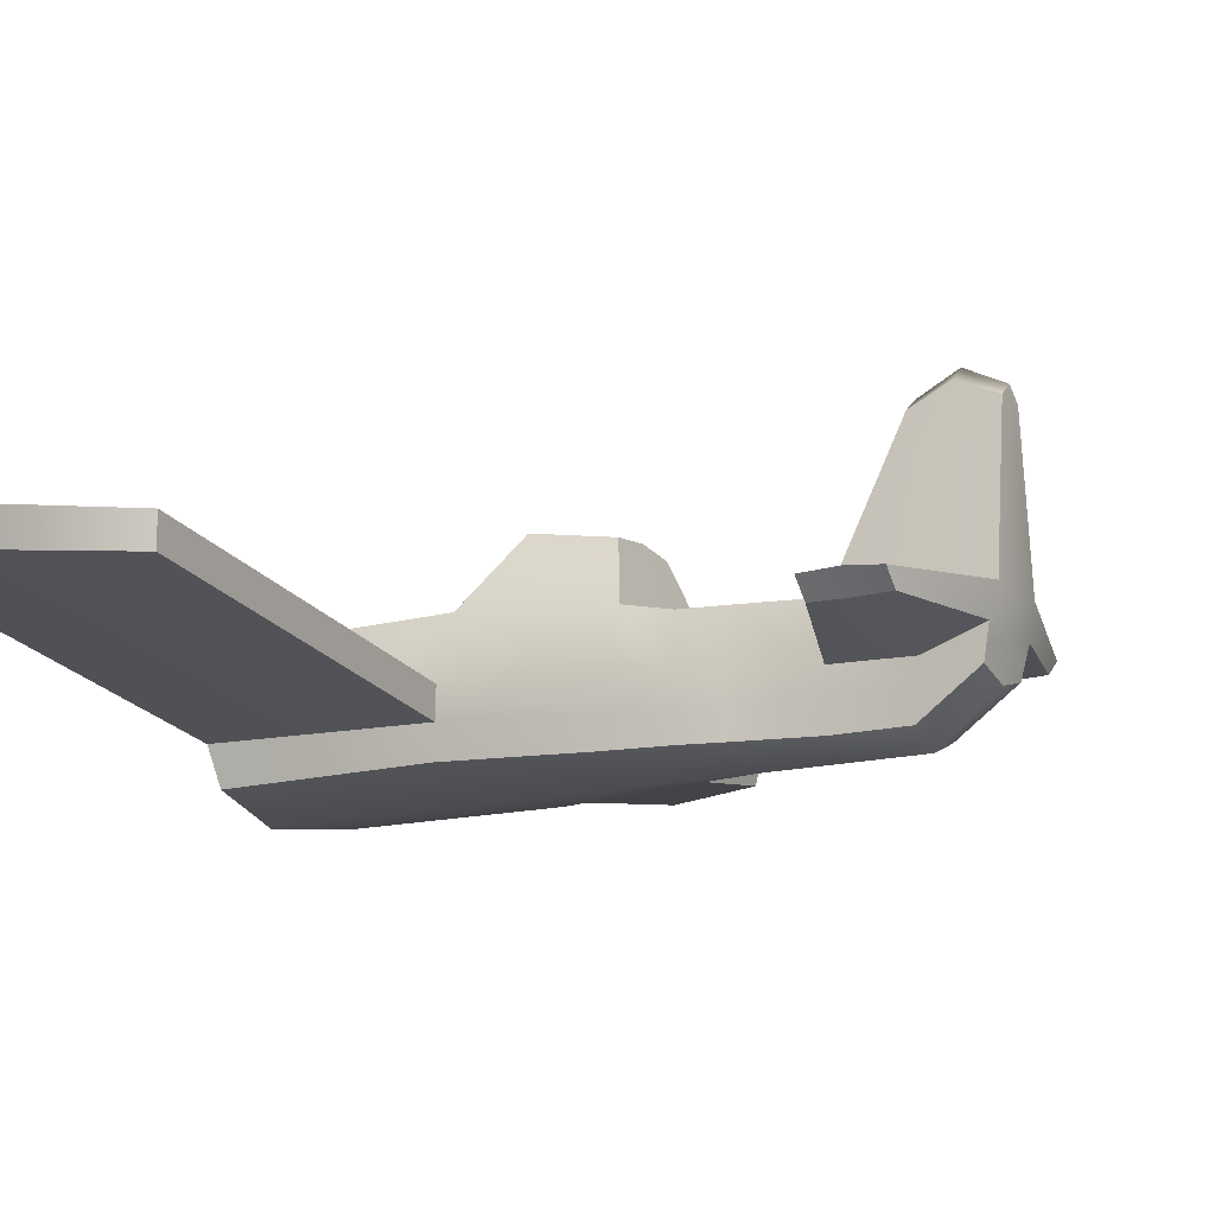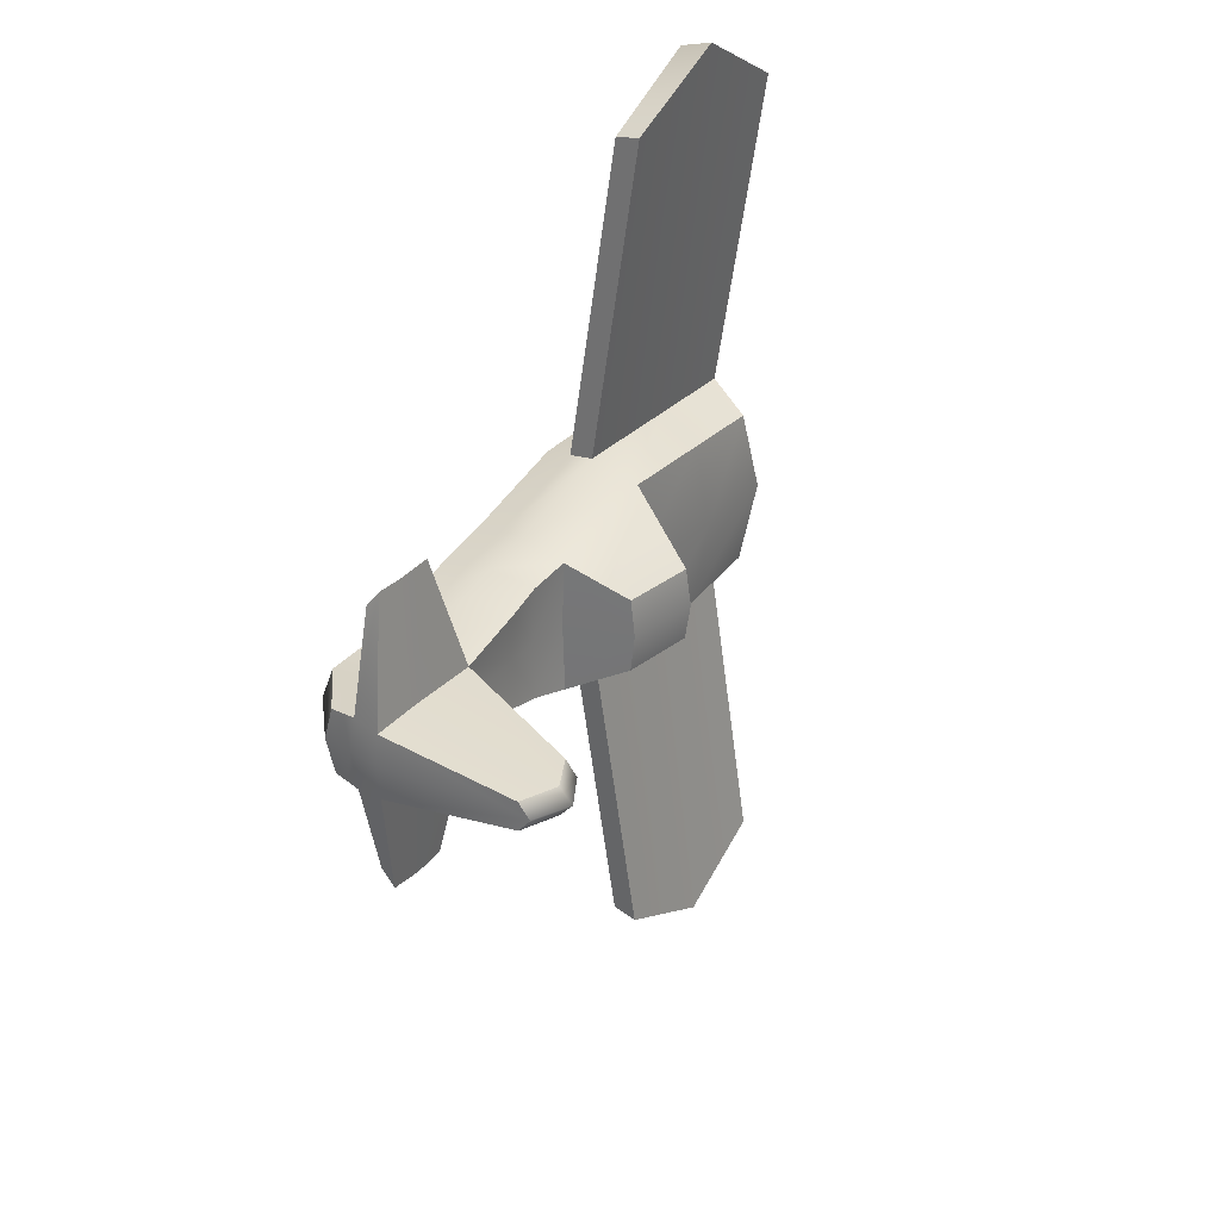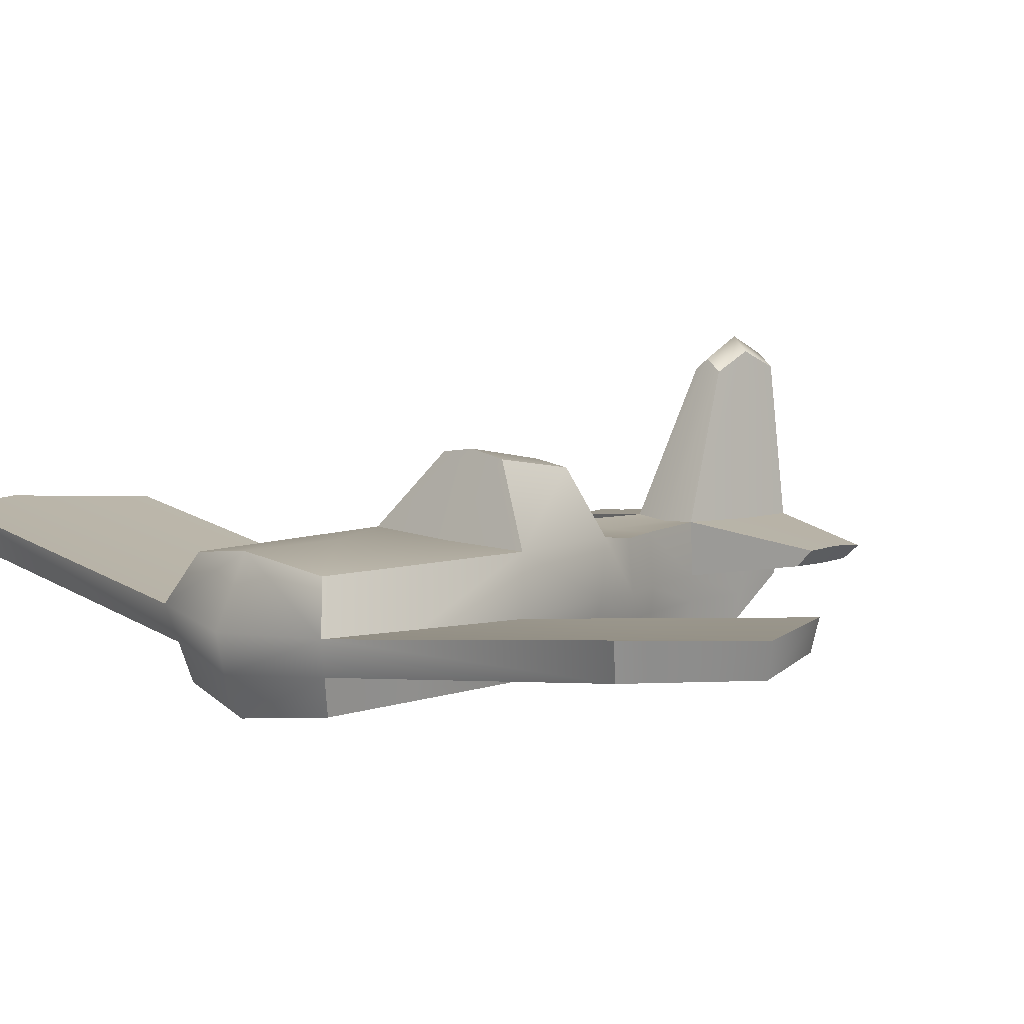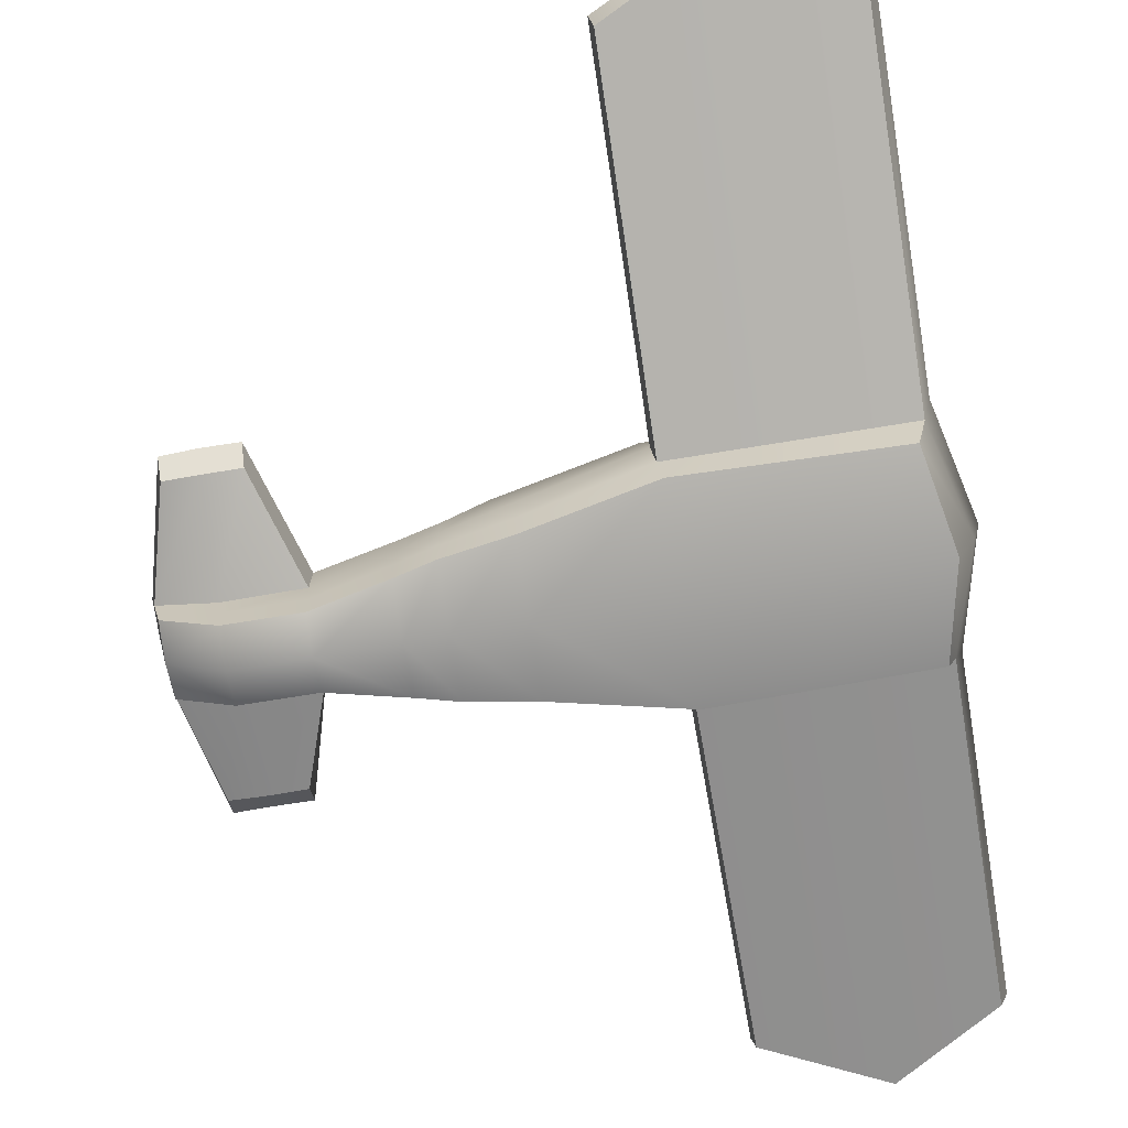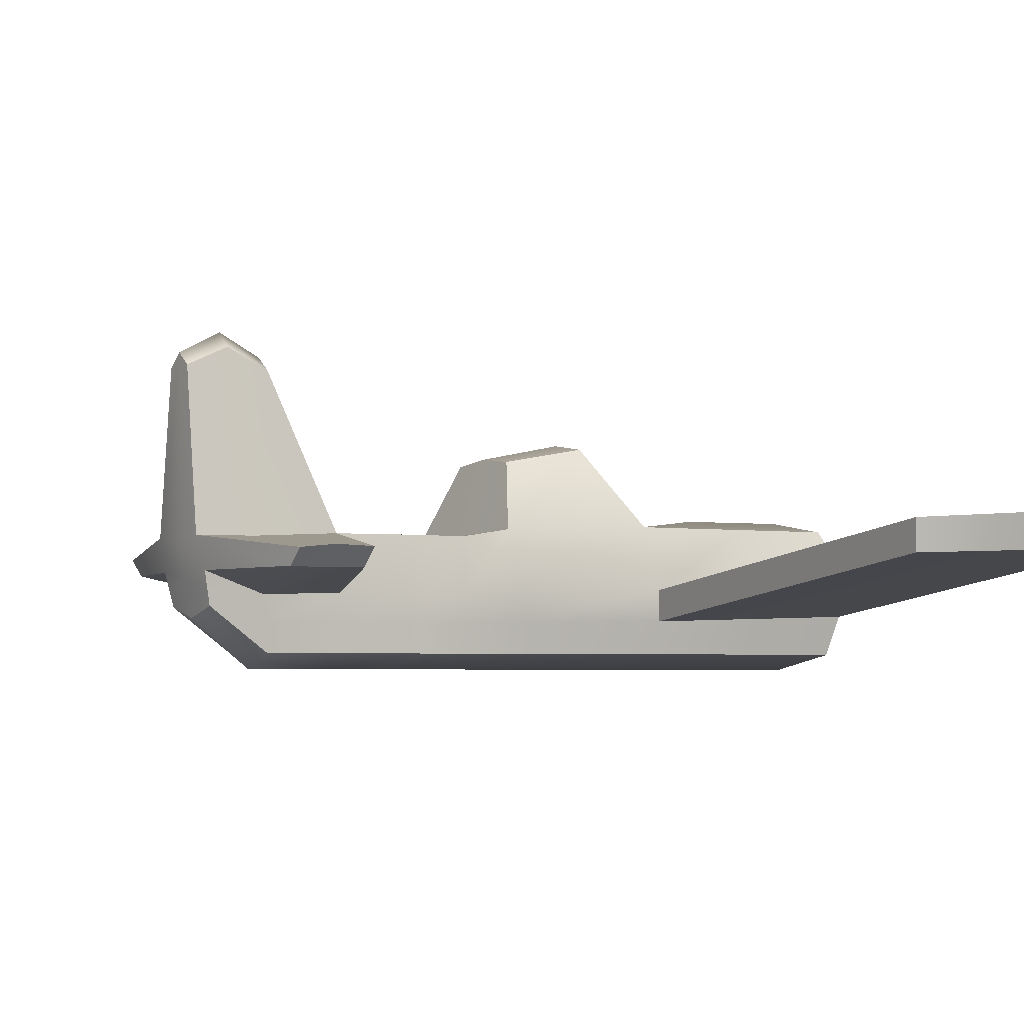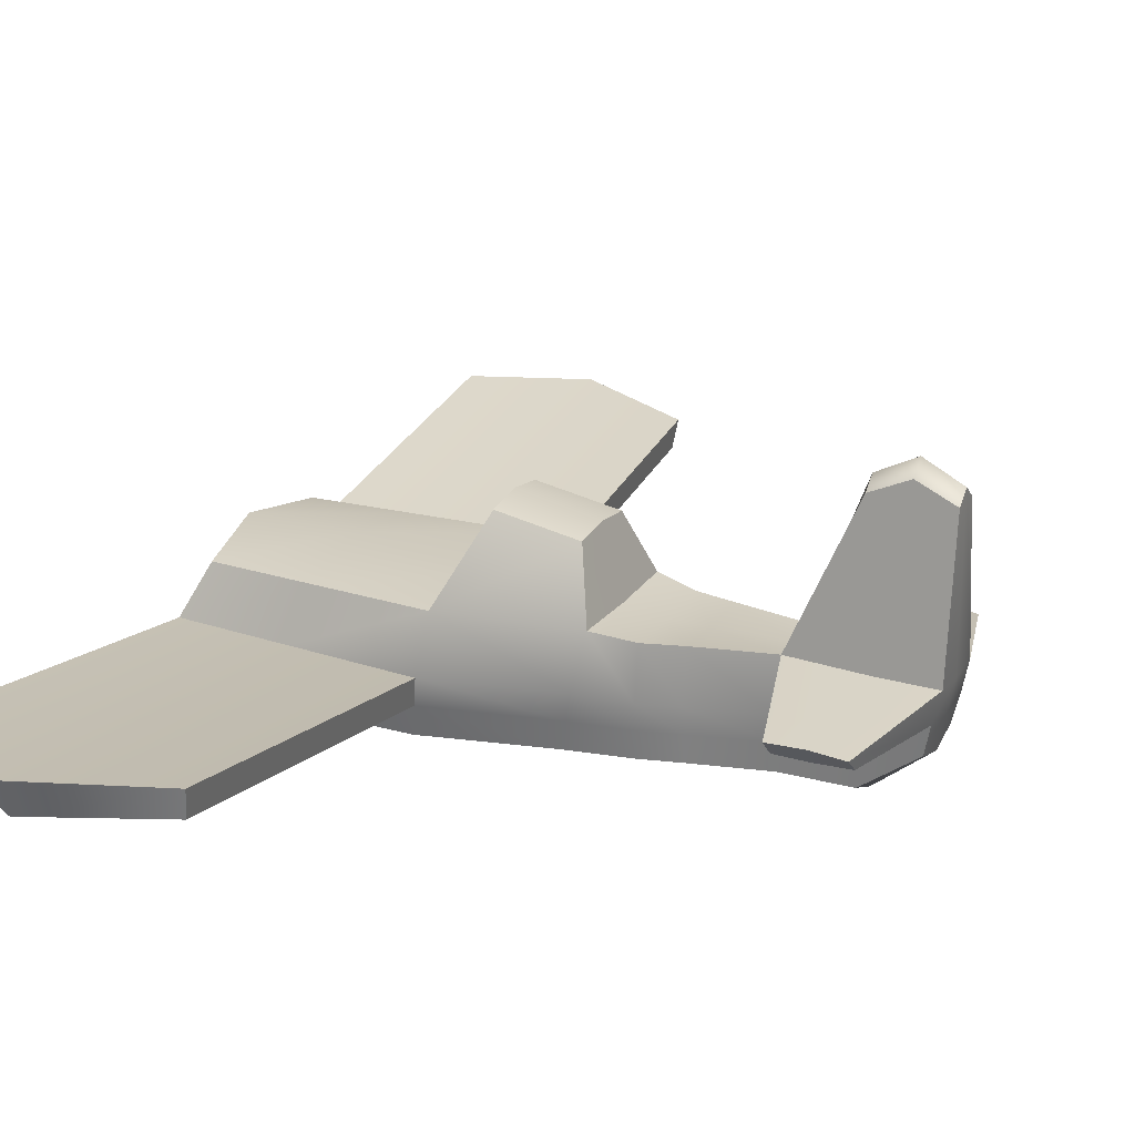
<metadata>
{"format":"obj","ext":"obj","renderer":"f3d","projection":"perspective","resolution":1024,"background":"white","views":[{"elev":-15.0,"azim":29.5,"up":"+Y"},{"elev":30.3,"azim":121.1,"up":"+Z"},{"elev":8.6,"azim":-43.1,"up":"+Y"},{"elev":-72.5,"azim":-170.7,"up":"+Y"},{"elev":-3.5,"azim":146.7,"up":"+Y"},{"elev":22.0,"azim":25.3,"up":"+Y"}]}
</metadata>
<code>
g default
v -1.28 -0 0.9565
v 2.682 -0 0.6195
v -1.256 1.197 0.8698
v 2.682 1.057 0.6195
v -1.256 1.197 -0.8698
v 2.682 1.057 -0.6195
v -1.28 -0 -0.9565
v 2.682 -0 -0.6195
v 0.9378 1.175 1
v 0.9378 1.175 -1
v 0.7701 -0 -1
v 0.7701 -0 1
v 2.265 1.129 0.7239
v 2.265 1.129 -0.7239
v 2.028 -0 -0.7239
v 2.028 -0 0.7239
v 1.249 1.923 0.3988
v 2.07 1.773 0.3988
v 2.07 1.773 -0.3988
v 1.249 1.923 -0.3988
v 3.07 0 -0.5213
v 3.07 0 0.5213
v 3.07 1.063 -0.5213
v 3.07 1.063 0.5213
v 3.812 -0 -0.3514
v 3.812 -0 0.3514
v 3.839 1.063 -0.3514
v 3.839 1.063 0.3514
v 5.086 0.4026 -0.3514
v 5.086 0.4026 0.3514
v 5.22 1.009 -0.3514
v 5.22 1.009 0.3514
v 4.436 2.498 0.1549
v 4.436 2.498 -0.1549
v 5.22 2.498 0.1549
v 5.22 2.498 -0.1549
v 4.831 2.68 0.1549
v 4.831 2.68 -0.1549
v 4.652 1.018 -0.3514
v 4.527 -0 -0.3514
v 4.527 -0 0.3514
v 4.652 1.018 0.3514
v -1.466 0.7215 1.107
v -1.466 0.7215 -1.107
v 0.8542 0.5892 -1.107
v 2.147 0.566 -0.8015
v 2.682 0.5301 -0.6859
v 3.07 0.5332 -0.5772
v 3.826 0.5332 -0.3891
v 4.589 0.5107 -0.3891
v 5.153 0.7069 -0.3891
v 5.153 0.7069 0.3891
v 4.589 0.5107 0.3891
v 3.826 0.5332 0.3891
v 3.07 0.5332 0.5772
v 2.682 0.5301 0.6859
v 2.147 0.566 0.8015
v 0.8542 0.5892 1.107
v -1.727 0.656 -0.002279
v -1.465 -0.1419 -0.002058
v 0.7701 -0.1419 -0.002058
v 2.028 -0.1419 -0.00149
v 2.682 -0.1419 -0.001275
v 3.07 -0.1419 -0.001073
v 3.812 -0.1419 -0.000723
v 4.527 -0.1419 -0.000723
v 5.086 0.3033 -0.000723
v 5.153 0.6399 -0.000801
v 5.22 0.9743 -0.000723
v 5.22 2.621 -0.000319
v 4.831 2.822 -0.000319
v 4.436 2.621 -0.000319
v 3.839 1.034 -0.000723
v 3.07 1.034 -0.001073
v 2.682 1.027 -0.001275
v 2.265 1.106 -0.00149
v 2.07 1.818 -0.000821
v 1.249 1.985 -0.000821
v 0.9378 1.157 -0.002058
v -1.4 1.324 -0.002058
v -1.376 0.3706 1.034
v -1.645 0.2679 -0.002172
v -1.376 0.3706 -1.034
v 0.8133 0.3026 -1.055
v 2.09 0.2907 -0.7638
v 2.682 0.2723 -0.6536
v 3.07 0.2738 -0.55
v 3.819 0.2738 -0.3708
v 4.559 0.2623 -0.3708
v 5.12 0.5589 -0.3708
v 5.12 0.4762 -0.000763
v 5.12 0.5589 0.3708
v 4.559 0.2623 0.3708
v 3.819 0.2738 0.3708
v 3.07 0.2738 0.55
v 2.682 0.2723 0.6536
v 2.09 0.2907 0.7638
v 0.8133 0.3026 1.055
v -1.513 1.229 -4.576
v 0.8075 1.097 -4.576
v 0.7666 0.8101 -4.524
v -1.423 0.878 -4.503
v 0.7666 0.8101 4.524
v -1.423 0.878 4.503
v 0.8075 1.097 4.576
v -1.513 1.229 4.576
v -0.4307 1.167 5.171
v -0.4014 0.8463 5.099
v -0.3547 0.3389 1.044
v -0.3238 -0 0.9768
v -0.4223 -0.1419 -0.002058
v -0.3238 -0 -0.9768
v -0.3547 0.3389 -1.044
v -0.4014 0.8463 -5.099
v -0.4307 1.167 -5.171
v -0.3839 0.6598 -1.107
v -0.2325 1.187 -0.9305
v -0.3458 1.313 -0.002058
v -0.2325 1.187 0.9305
v -0.3839 0.6598 1.107
v 4.183 0.7153 -1.441
v 4.546 0.7077 -1.443
v 4.184 0.8884 -1.618
v 4.553 0.8988 -1.62
v 4.886 0.7145 -1.436
v 4.894 0.8634 -1.612
v 4.546 0.7077 1.443
v 4.553 0.8988 1.62
v 4.886 0.7145 1.436
v 4.894 0.8634 1.612
v 4.183 0.7153 1.441
v 4.184 0.8884 1.618
g pCube1
f 110 12 98 109
f 119 9 79 118
f 113 84 11 112
f 111 61 12 110
f 30 67 91 92
f 60 1 81 82
f 17 18 77 78
f 11 84 85 15
f 12 61 62 16
f 98 12 16 97
f 13 4 75 76
f 15 85 86 8
f 16 62 63 2
f 97 16 2 96
f 9 13 18 17
f 13 76 77 18
f 14 10 20 19
f 79 9 17 78
f 2 63 64 22
f 8 86 87 21
f 75 4 24 74
f 96 2 22 95
f 22 64 65 26
f 21 87 88 25
f 74 24 28 73
f 95 22 26 94
f 26 65 66 41
f 25 88 89 40
f 72 33 37 71
f 94 26 41 93
f 73 28 33 72
f 28 42 37 33
f 32 69 70 35
f 39 27 34 38
f 71 37 35 70
f 31 39 38 36
f 40 89 90 29
f 41 66 67 30
f 93 41 30 92
f 37 42 32 35
f 80 59 43 3
f 117 10 45 116
f 46 45 10 14
f 47 46 14 6
f 48 47 6 23
f 49 48 23 27
f 122 121 123 124
f 125 122 124 126
f 52 68 69 32
f 128 127 129 130
f 132 131 127 128
f 24 55 54 28
f 4 56 55 24
f 13 57 56 4
f 9 58 57 13
f 120 58 9 119
f 7 60 82 83
f 112 11 61 111
f 62 61 11 15
f 63 62 15 8
f 64 63 8 21
f 65 64 21 25
f 66 65 25 40
f 67 66 40 29
f 91 67 29 90
f 69 68 51 31
f 70 69 31 36
f 38 71 70 36
f 34 72 71 38
f 27 73 72 34
f 23 74 73 27
f 6 75 74 23
f 76 75 6 14
f 77 76 14 19
f 78 77 19 20
f 10 79 78 20
f 118 79 10 117
f 44 59 80 5
f 82 81 43 59
f 83 82 59 44
f 115 100 101 114
f 85 84 45 46
f 86 85 46 47
f 87 86 47 48
f 88 87 48 49
f 89 88 49 50
f 90 89 50 51
f 68 91 90 51
f 92 91 68 52
f 53 93 92 52
f 54 94 93 53
f 55 95 94 54
f 56 96 95 55
f 57 97 96 56
f 58 98 97 57
f 108 103 105 107
f 116 45 100 115
f 45 84 101 100
f 84 113 114 101
f 83 44 99 102
f 109 98 103 108
f 98 58 105 103
f 58 120 107 105
f 43 81 104 106
f 104 108 107 106
f 81 109 108 104
f 1 110 109 81
f 60 111 110 1
f 7 112 111 60
f 83 113 112 7
f 114 113 83 102
f 99 115 114 102
f 44 116 115 99
f 5 117 116 44
f 80 118 117 5
f 3 119 118 80
f 43 120 119 3
f 107 120 43 106
f 50 49 121 122
f 49 27 123 121
f 27 39 124 123
f 51 50 122 125
f 39 31 126 124
f 31 51 125 126
f 53 52 129 127
f 52 32 130 129
f 32 42 128 130
f 28 54 131 132
f 54 53 127 131
f 42 28 132 128

</code>
